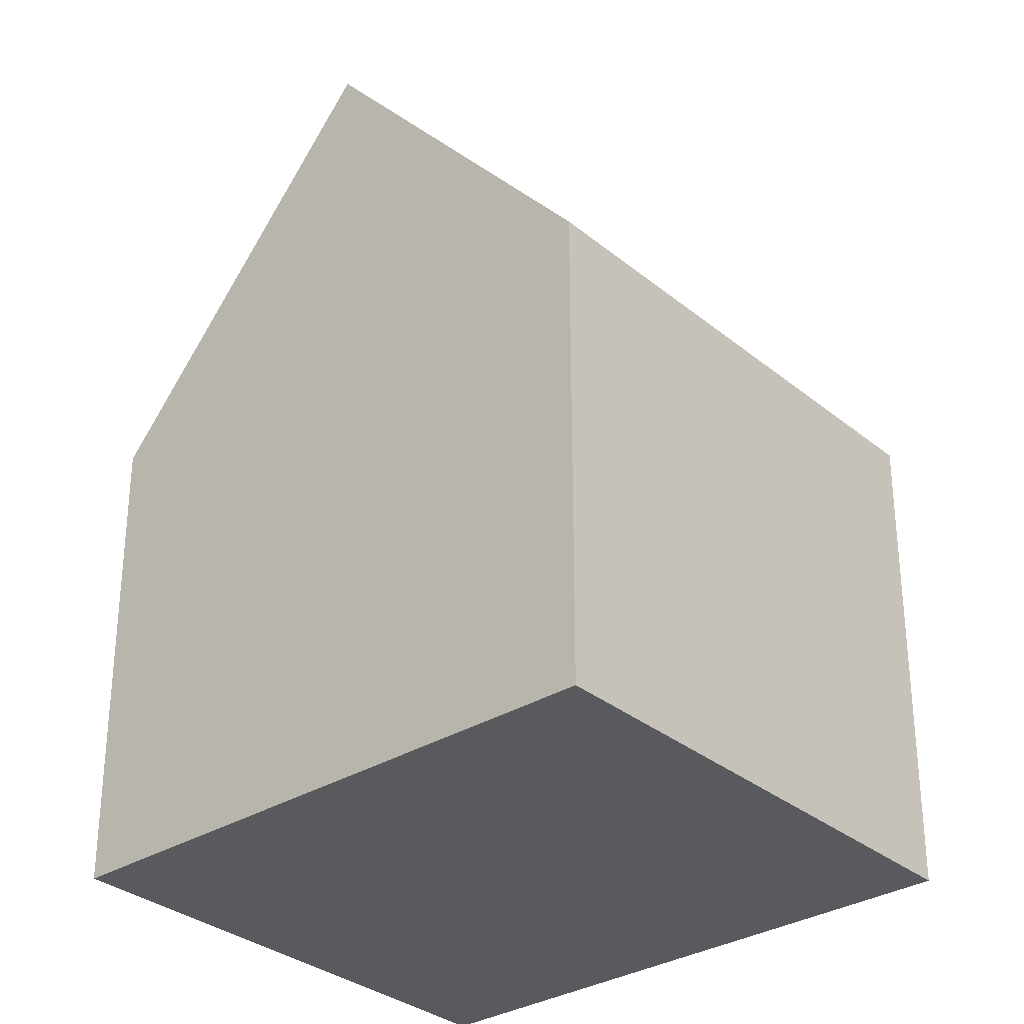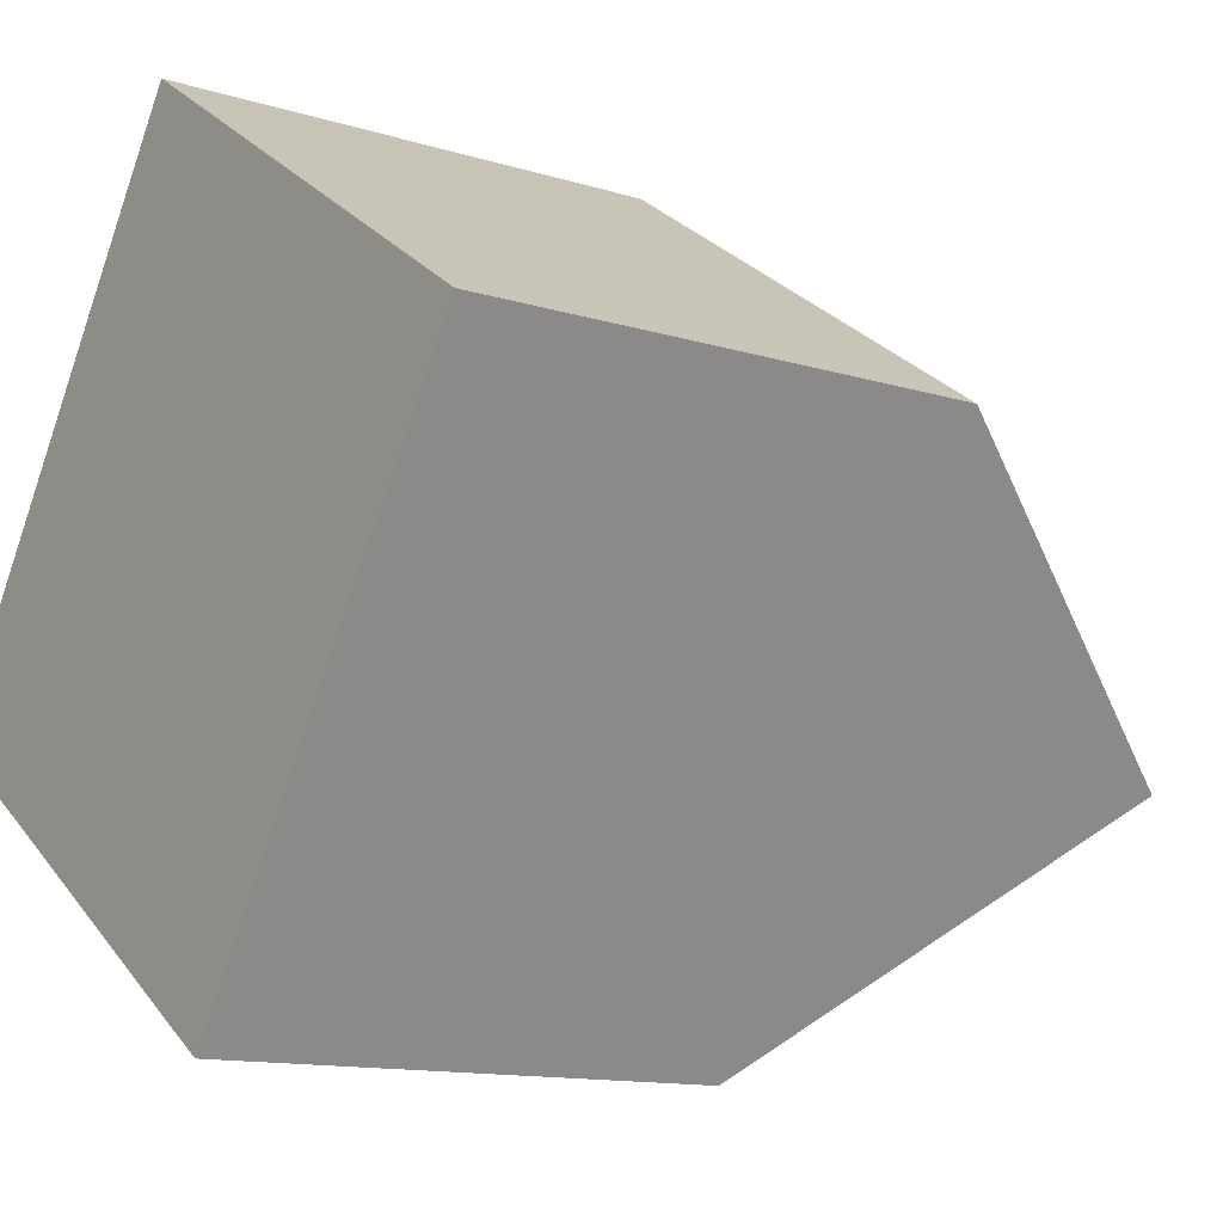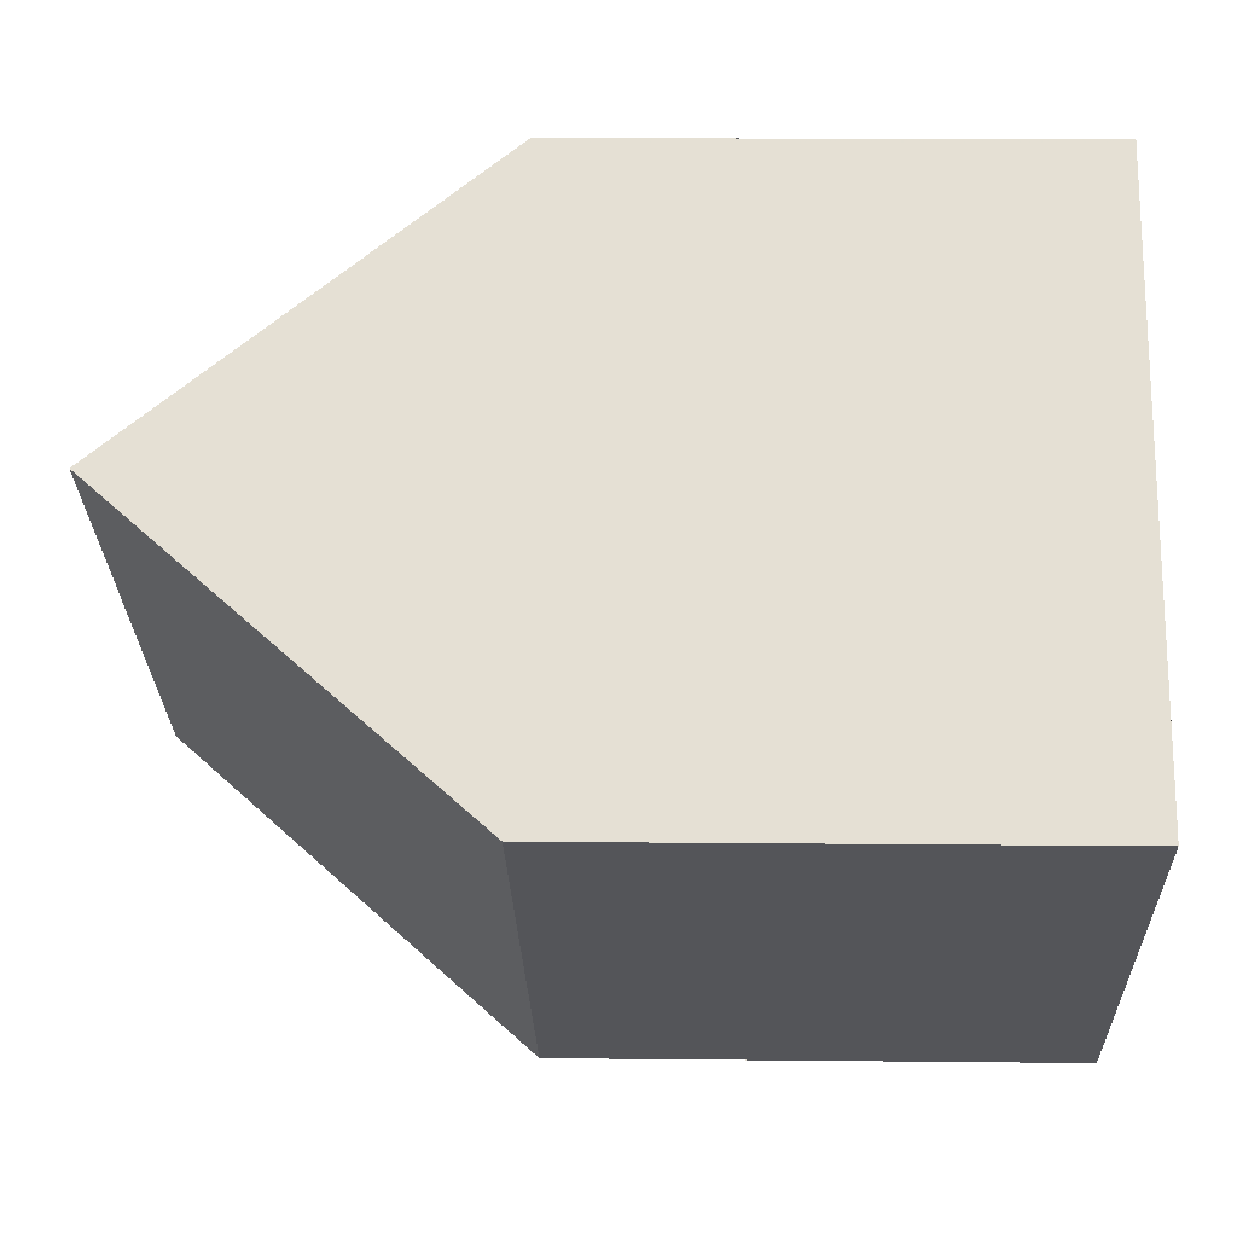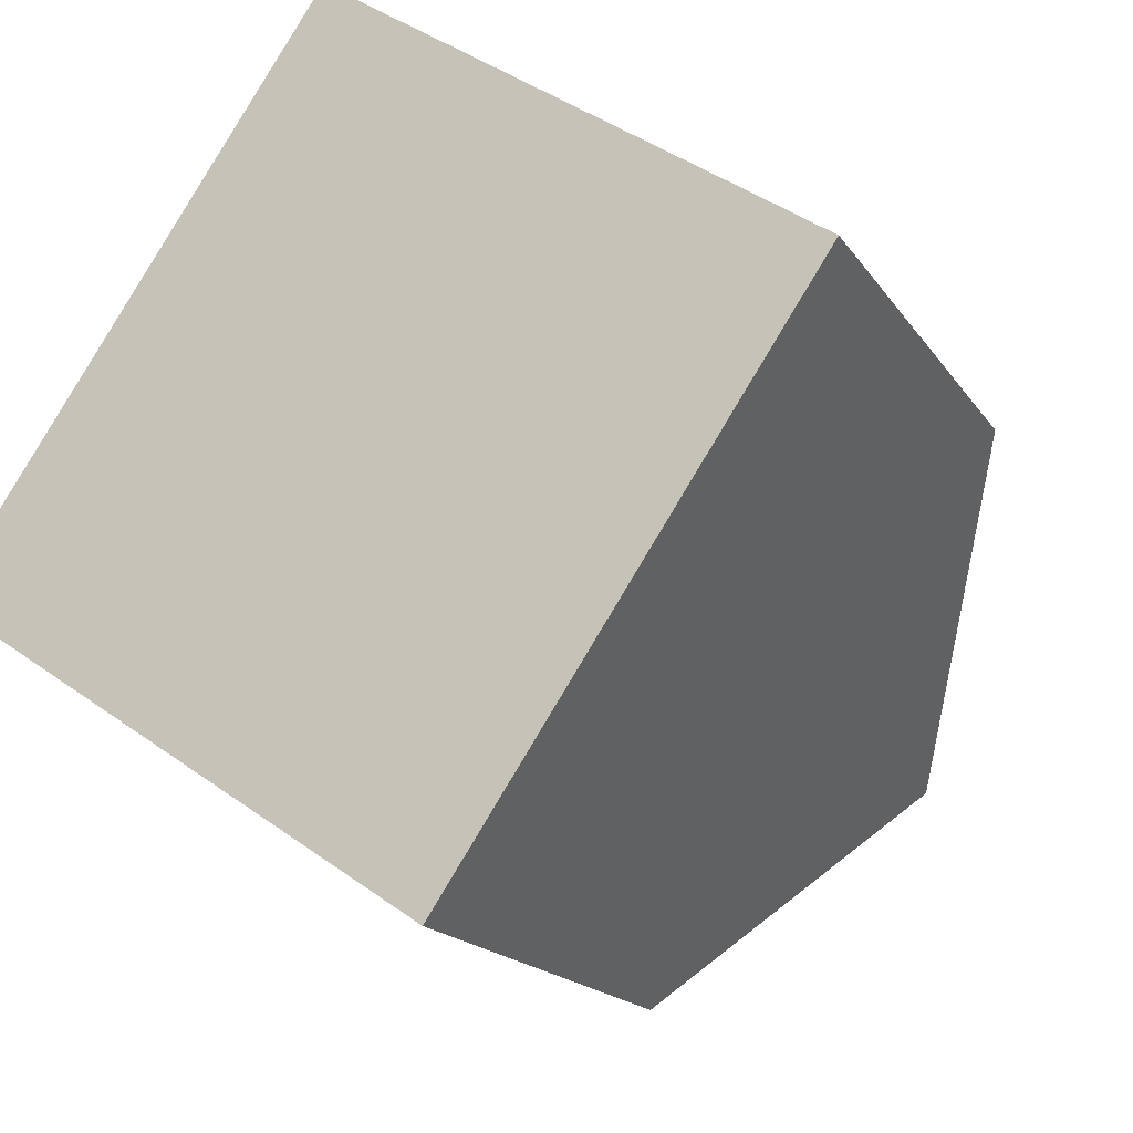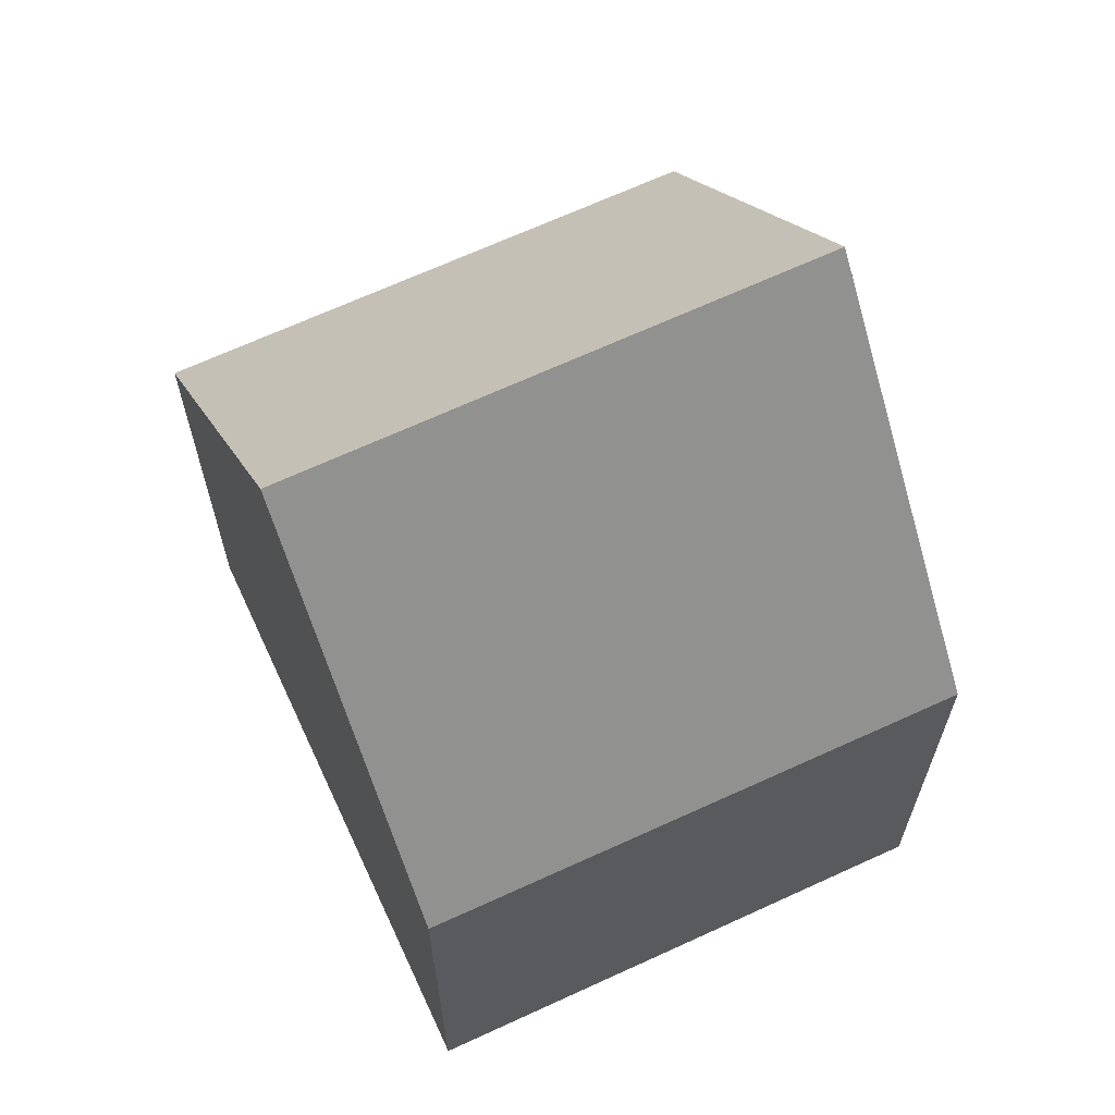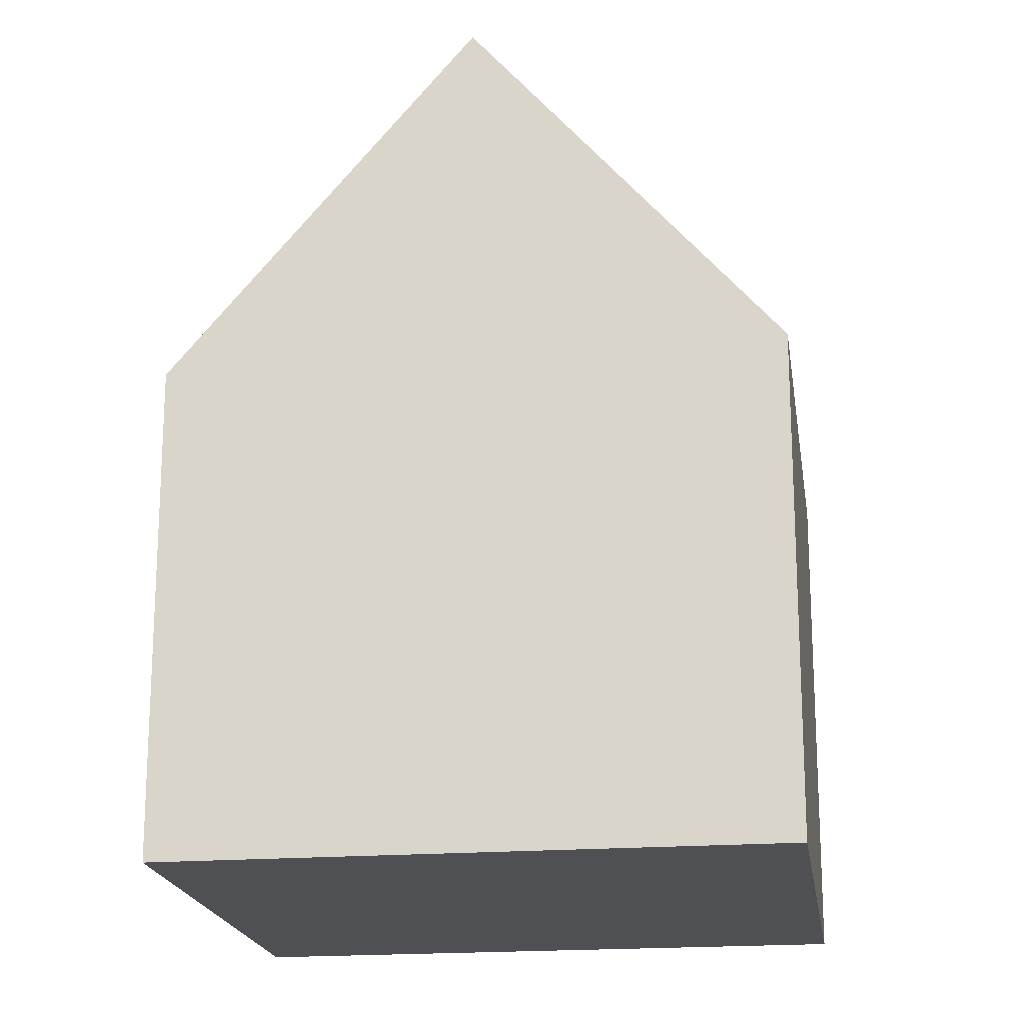
<metadata>
{"format":"obj","ext":"obj","renderer":"f3d","projection":"perspective","resolution":1024,"background":"white","views":[{"elev":-31.7,"azim":-15.0,"up":"+Z"},{"elev":-12.5,"azim":-126.0,"up":"+Y"},{"elev":9.3,"azim":91.7,"up":"+Y"},{"elev":-16.5,"azim":-158.0,"up":"+Y"},{"elev":67.3,"azim":-170.8,"up":"+Z"},{"elev":-19.2,"azim":-47.7,"up":"+Z"}]}
</metadata>
<code>
v -668.9 -1938 7.098
v -662.4 -1933 7.157
v -657.4 -1941 7.203
v -663.9 -1945 7.175
v -666.4 -1941 12.23
v -659.9 -1937 12.26
v -666.3 -1941 12.23
v -668.8 -1938 7.099
v -660.5 -1937 12.26
v -663 -1934 7.151
v -660 -1937 12.26
v -662.4 -1933 7.156
v -663 -1934 7.256
v -662.4 -1933 7.259
v -662.3 -1933 7.259
v -662.5 -1933 7.156
v -662.4 -1933 7.259
v -660 -1937 12.26
v -659.9 -1937 12.26
v -666.4 -1941 12.23
v -666.3 -1941 12.23
v -663.8 -1945 7.176
v -660.5 -1937 12.26
v -658 -1941 7.2
v -660 -1937 12.26
v -657.5 -1941 7.203
v -668.8 -1938 7.221
v -668.7 -1938 7.221
v -660 -1937 12.26
v -657.5 -1941 7.203
v -658.2 -1940 8.614
v -658.1 -1940 8.614
v -664.6 -1944 8.587
v -664.5 -1944 8.587
v -658.7 -1940 8.612
v -658.2 -1940 8.614
v -657.5 -1941 7.22
v -657.4 -1941 7.22
v -663.9 -1945 7.193
v -663.8 -1945 7.193
v -658 -1941 7.218
v -657.5 -1941 7.22
v -668.8 -1938 7.099
v -668.9 -1938 7.098
v -668.9 -1938 -8.882e-16
v -668.8 -1938 0
v -662.3 -1933 7.259
v -662.4 -1933 7.157
v -662.4 -1933 0
v -662.3 -1933 0
v -657.5 -1941 7.203
v -657.4 -1941 7.203
v -657.4 -1941 0
v -657.5 -1941 0
v -663.9 -1945 7.193
v -663.9 -1945 7.175
v -663.9 -1945 0
v -663.9 -1945 0
v -668.8 -1938 7.221
v -666.4 -1941 12.23
v -666.4 -1941 0
v -668.8 -1938 -8.882e-16
v -663 -1934 7.151
v -668.8 -1938 7.099
v -668.8 -1938 0
v -663 -1934 0
v -662.5 -1933 7.156
v -663 -1934 7.151
v -663 -1934 0
v -662.5 -1933 0
v -662.4 -1933 7.157
v -662.4 -1933 7.156
v -662.4 -1933 -8.882e-16
v -662.4 -1933 0
v -659.9 -1937 12.26
v -662.3 -1933 7.259
v -662.3 -1933 0
v -659.9 -1937 0
v -662.4 -1933 7.156
v -662.5 -1933 7.156
v -662.5 -1933 0
v -662.4 -1933 -8.882e-16
v -658.1 -1940 8.614
v -659.9 -1937 12.26
v -659.9 -1937 0
v -658.1 -1940 -1.776e-15
v -663.9 -1945 7.175
v -663.8 -1945 7.176
v -663.8 -1945 0
v -663.9 -1945 0
v -663.8 -1945 7.176
v -658 -1941 7.2
v -658 -1941 0
v -663.8 -1945 0
v -657.5 -1941 7.203
v -657.5 -1941 7.203
v -657.5 -1941 0
v -657.5 -1941 8.882e-16
v -668.9 -1938 7.098
v -668.8 -1938 7.221
v -668.8 -1938 -8.882e-16
v -668.9 -1938 -8.882e-16
v -658 -1941 7.2
v -657.5 -1941 7.203
v -657.5 -1941 8.882e-16
v -658 -1941 0
v -657.4 -1941 7.22
v -658.1 -1940 8.614
v -658.1 -1940 -1.776e-15
v -657.4 -1941 0
v -666.4 -1941 12.23
v -664.6 -1944 8.587
v -664.6 -1944 0
v -666.4 -1941 0
v -657.4 -1941 7.203
v -657.4 -1941 7.22
v -657.4 -1941 0
v -657.4 -1941 0
v -664.6 -1944 8.587
v -663.9 -1945 7.193
v -663.9 -1945 0
v -664.6 -1944 0
v -657.4 -1941 0
v -663.9 -1945 0
v -668.9 -1938 0
v -662.4 -1933 0
f 15 6 11 14
f 28 7 5 27
f 13 9 7 28
f 18 9 13 17
f 17 13 10 16
f 14 12 2 15
f 16 12 14 17
f 17 14 11 18
f 38 3 26 37
f 40 22 4 39
f 41 24 22 40
f 42 30 24 41
f 27 1 8 28
f 28 8 10 13
f 37 26 30 42
f 31 25 19 32
f 33 20 21 34
f 34 21 23 35
f 35 23 29 36
f 36 29 25 31
f 37 31 32 38
f 39 33 34 40
f 40 34 35 41
f 41 35 36 42
f 42 36 31 37
f 44 45 46 43
f 48 49 50 47
f 52 53 54 51
f 56 57 58 55
f 60 61 62 59
f 64 65 66 63
f 68 69 70 67
f 72 73 74 71
f 76 77 78 75
f 80 81 82 79
f 84 85 86 83
f 88 89 90 87
f 92 93 94 91
f 96 97 98 95
f 100 101 102 99
f 104 105 106 103
f 108 109 110 107
f 112 113 114 111
f 116 117 118 115
f 120 121 122 119
f 124 125 126 123

</code>
